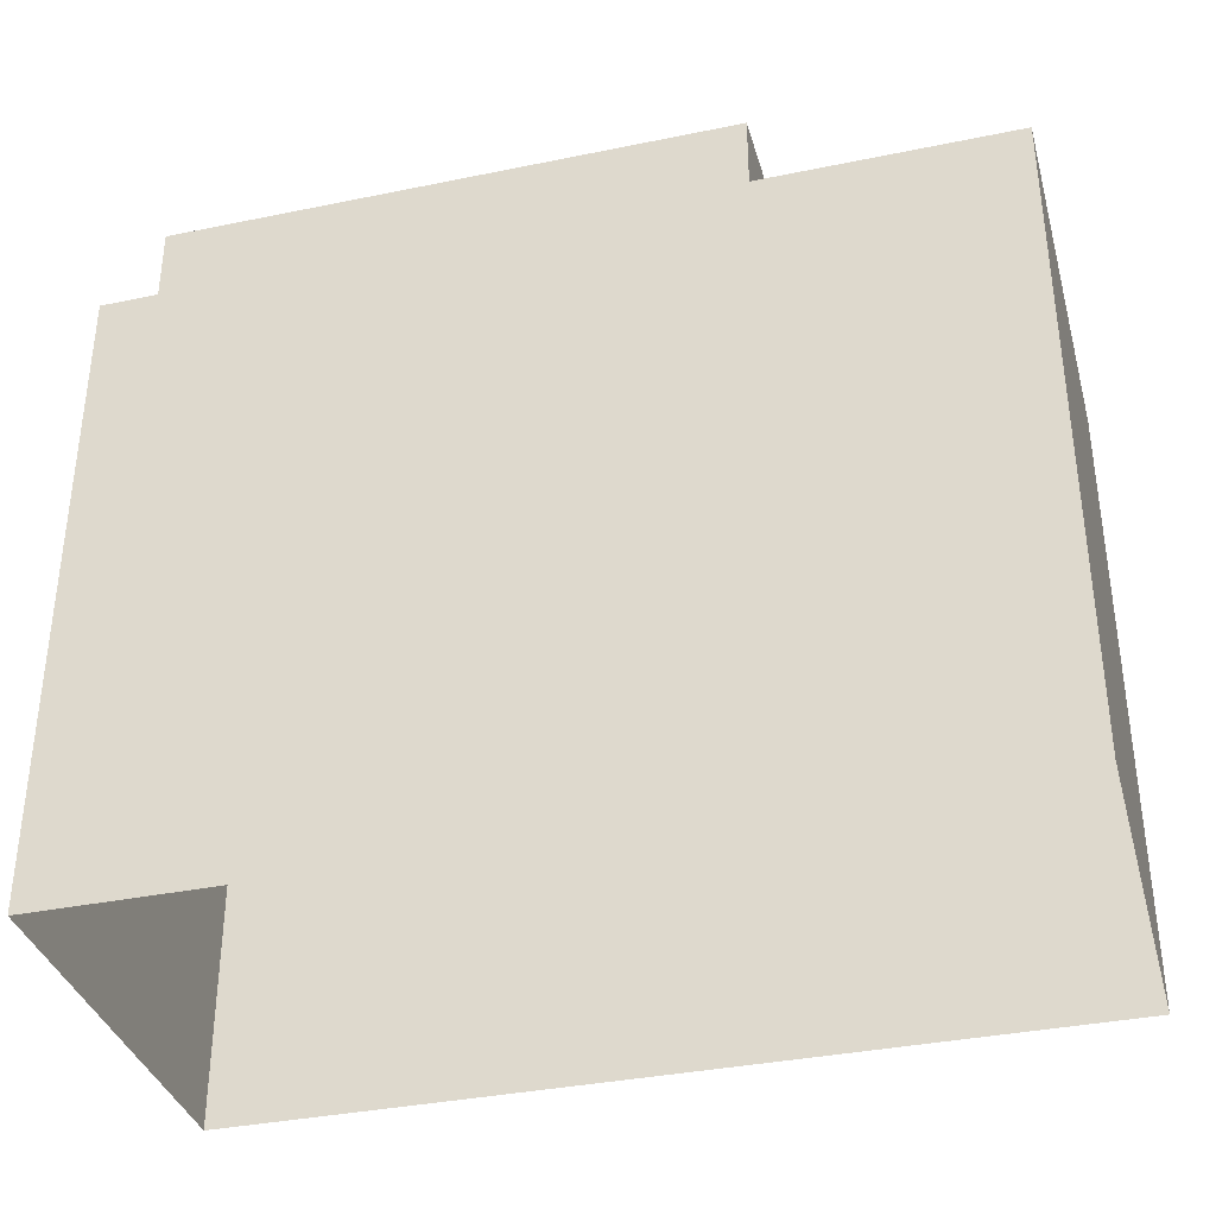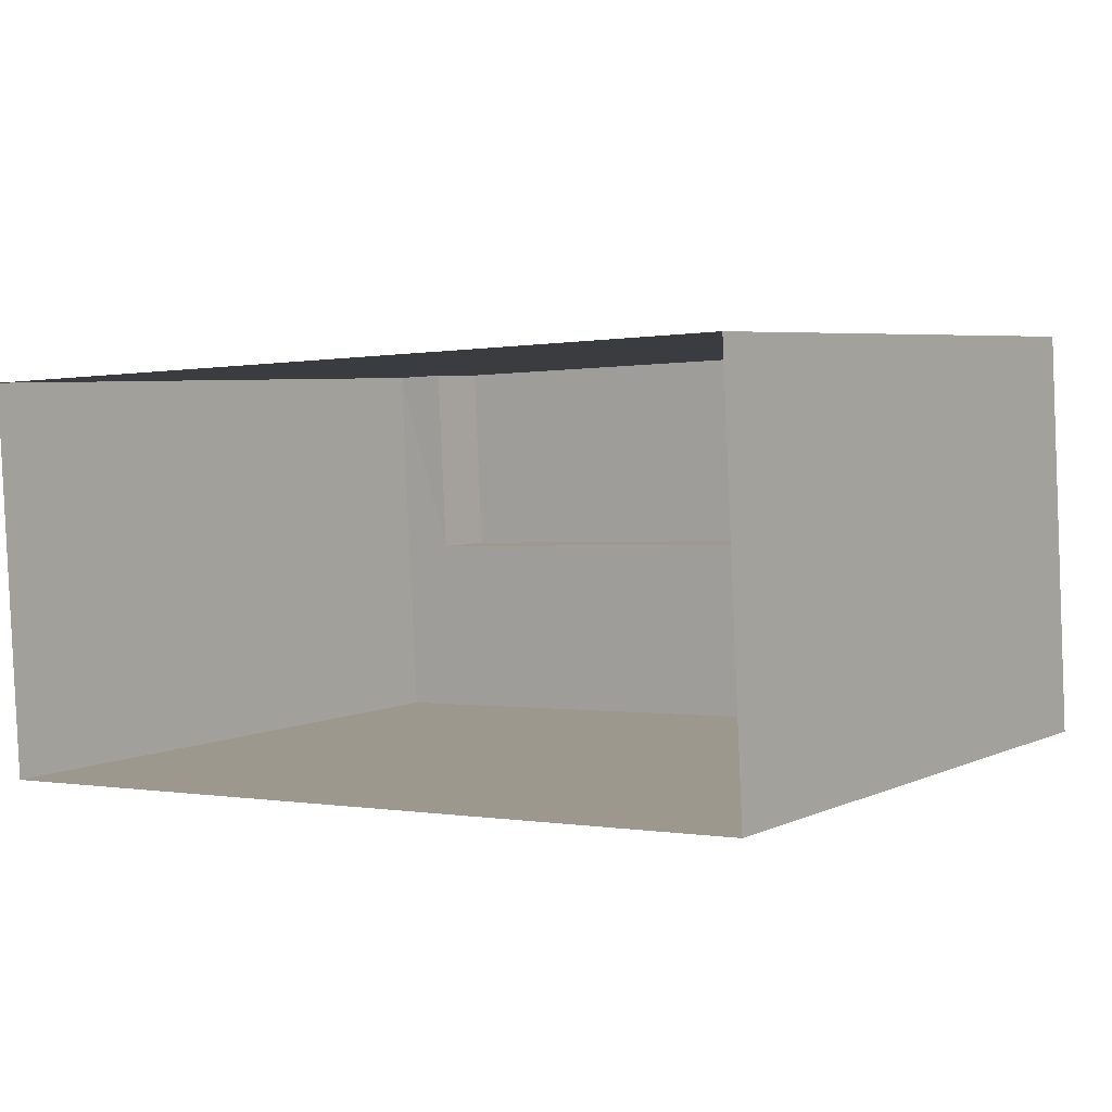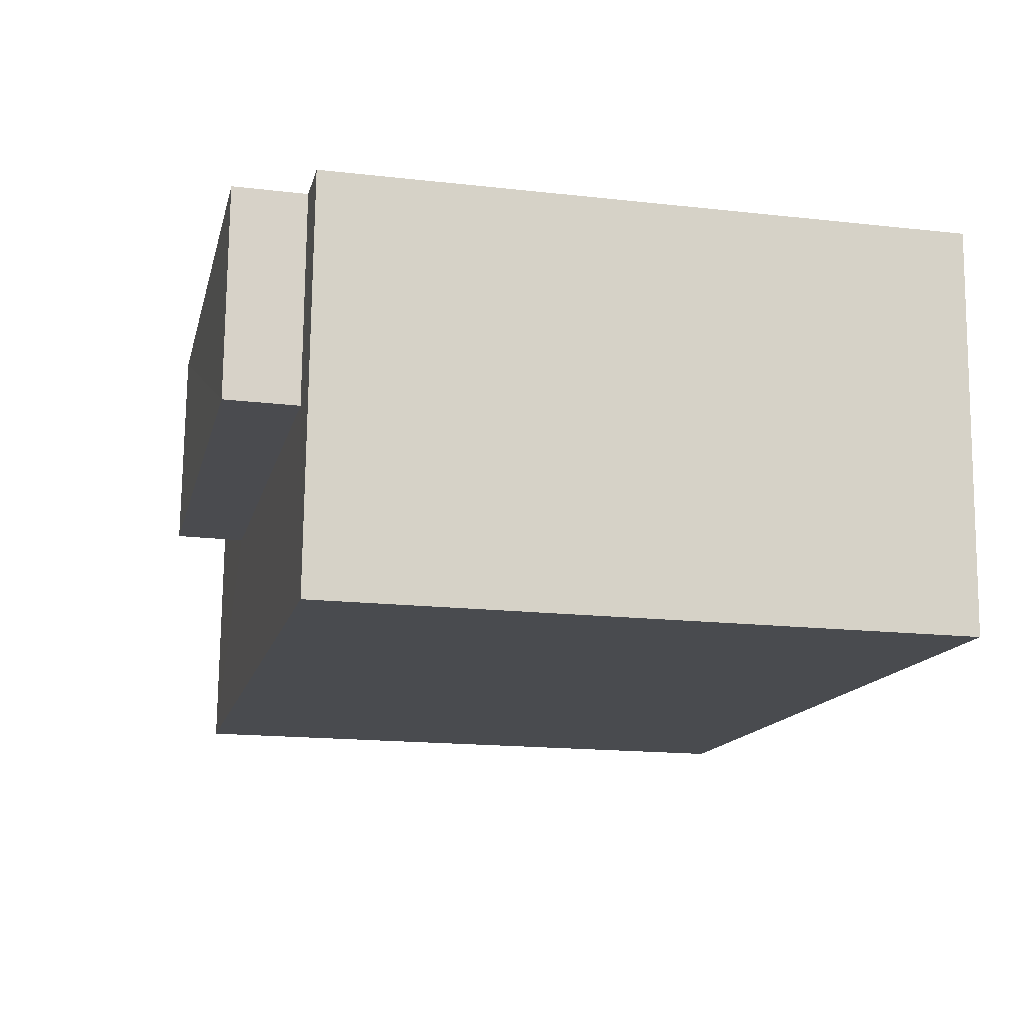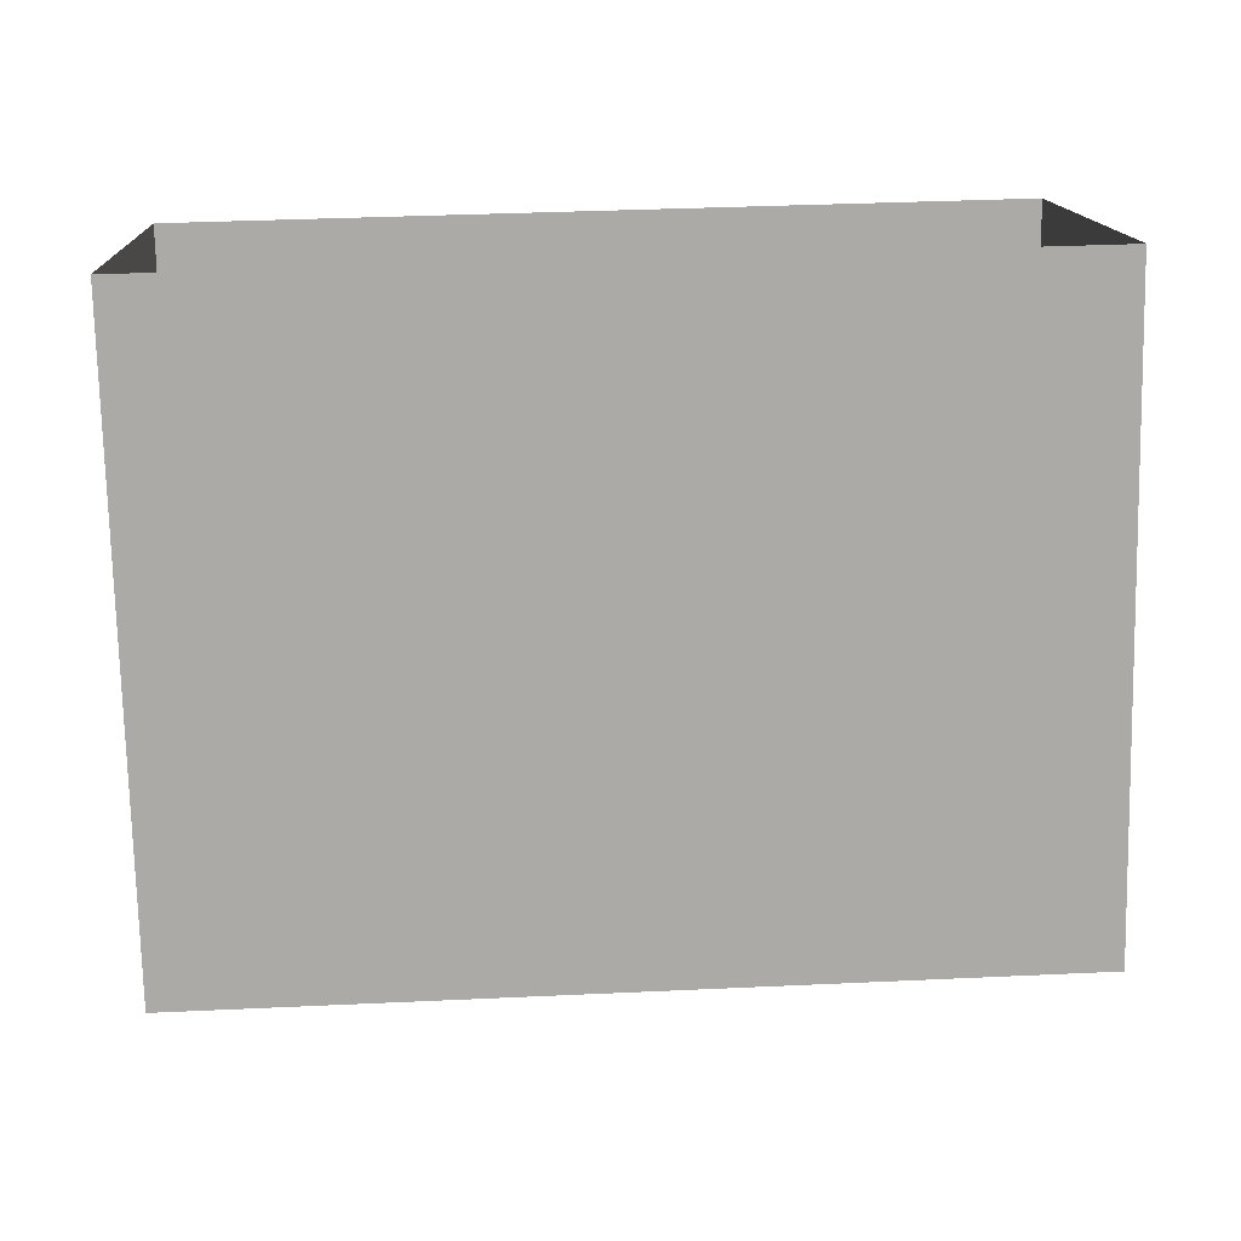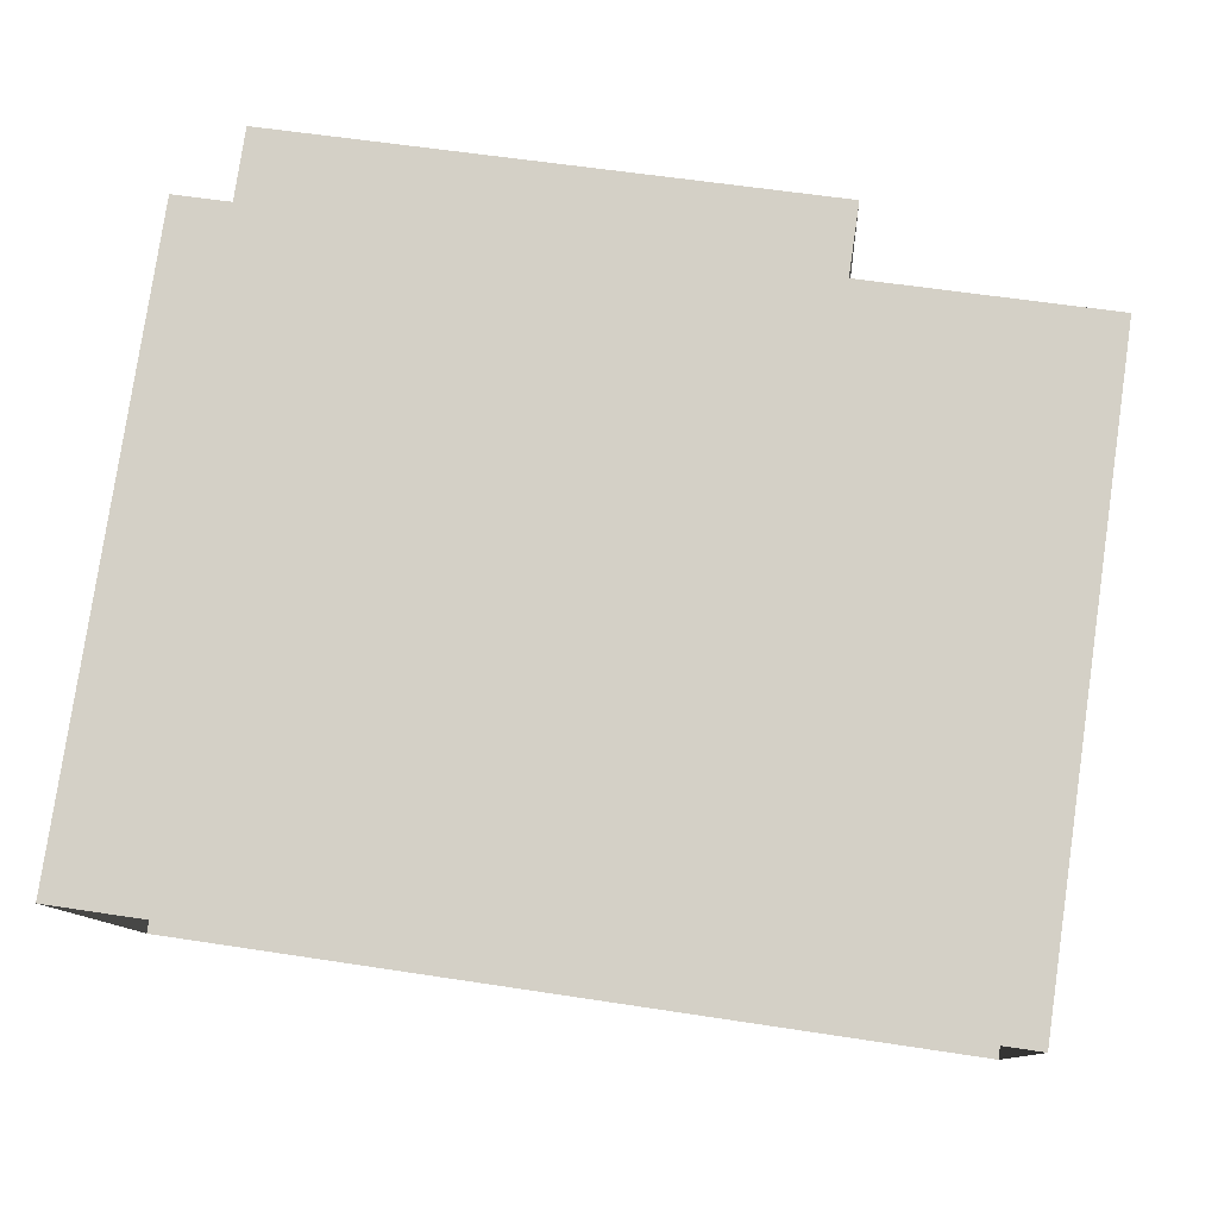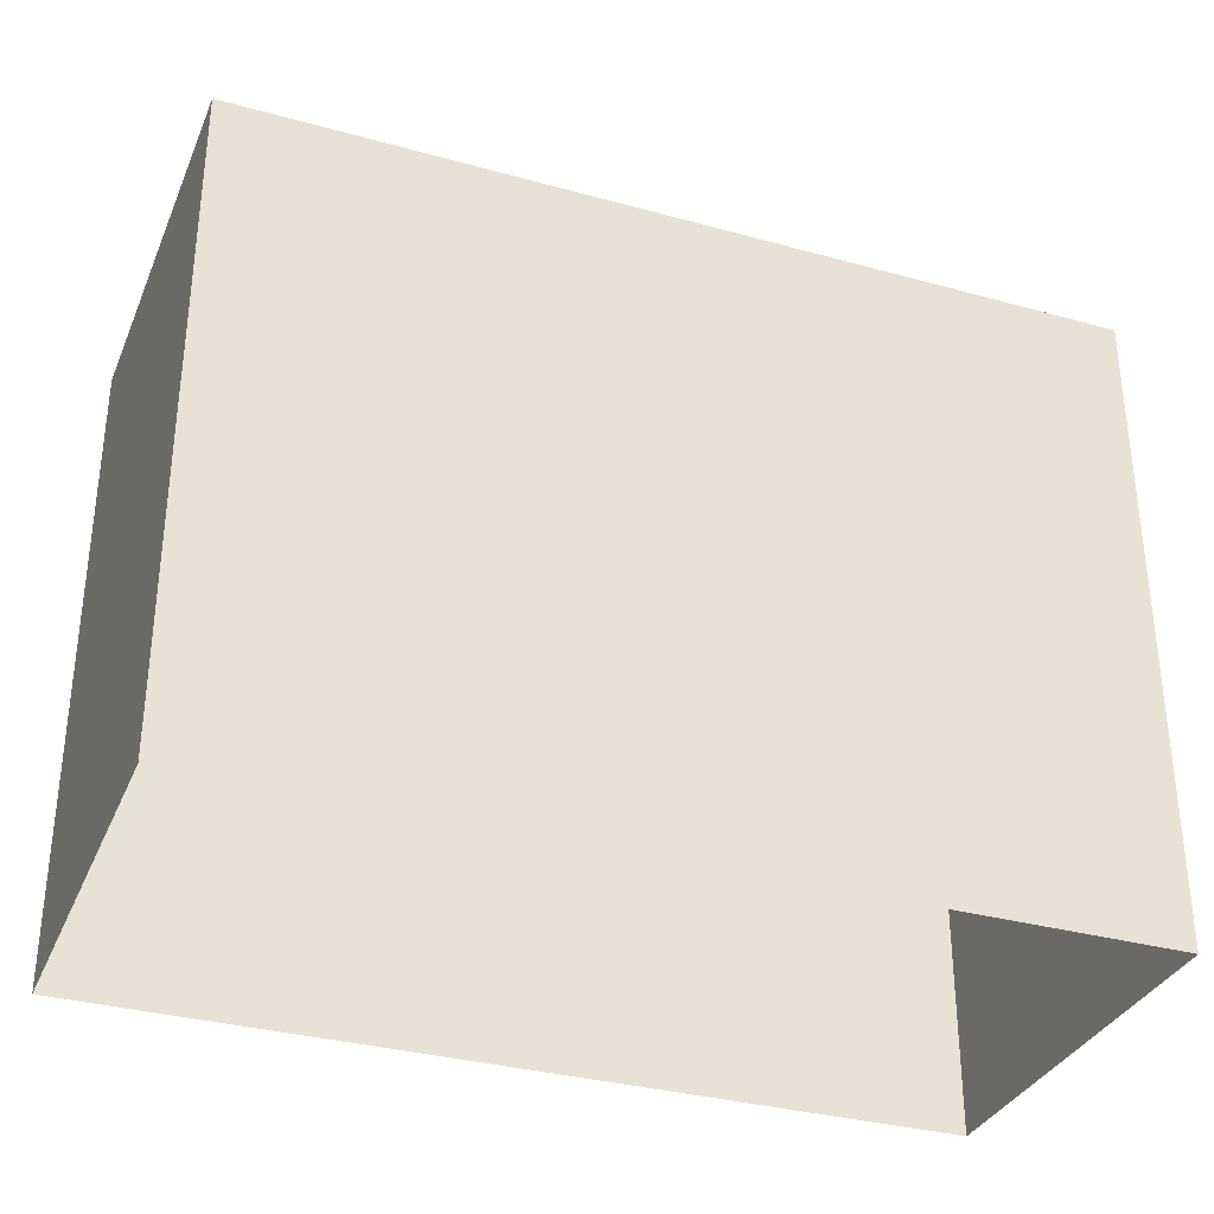
<metadata>
{"format":"obj","ext":"obj","renderer":"f3d","projection":"perspective","resolution":1024,"background":"white","views":[{"elev":-36.0,"azim":-168.0,"up":"+Z"},{"elev":5.0,"azim":-144.3,"up":"+Y"},{"elev":-17.2,"azim":77.3,"up":"+Y"},{"elev":-75.3,"azim":-178.7,"up":"+Y"},{"elev":79.4,"azim":-171.6,"up":"+Y"},{"elev":-33.4,"azim":-23.8,"up":"+Z"}]}
</metadata>
<code>
v -3.719e+05 -1.048e+05 28.32
v -3.719e+05 -1.048e+05 28.32
v -3.719e+05 -1.048e+05 28.32
v -3.719e+05 -1.048e+05 28.32
v -3.719e+05 -1.048e+05 39.43
v -3.719e+05 -1.048e+05 39.43
v -3.719e+05 -1.048e+05 39.43
v -3.719e+05 -1.048e+05 39.43
v -3.719e+05 -1.048e+05 39.43
v -3.719e+05 -1.048e+05 39.43
v -3.719e+05 -1.048e+05 39.43
v -3.719e+05 -1.048e+05 39.43
v -3.719e+05 -1.048e+05 40.7
v -3.719e+05 -1.048e+05 40.7
v -3.719e+05 -1.048e+05 40.7
v -3.719e+05 -1.048e+05 40.7
f 1 2 3
f 1 4 2
f 5 6 7
f 6 8 7
f 9 10 11
f 9 8 10
f 5 7 12
f 7 8 9
f 13 14 15
f 16 13 15
f 9 14 13
f 9 11 14
f 9 13 16
f 7 9 16
f 8 3 2
f 8 6 3
f 8 2 4
f 10 8 4
f 7 16 15
f 12 7 15
f 6 1 3
f 6 5 1
f 1 12 4
f 4 11 10
f 1 5 12
f 14 11 15
f 11 12 15
f 4 12 11

</code>
